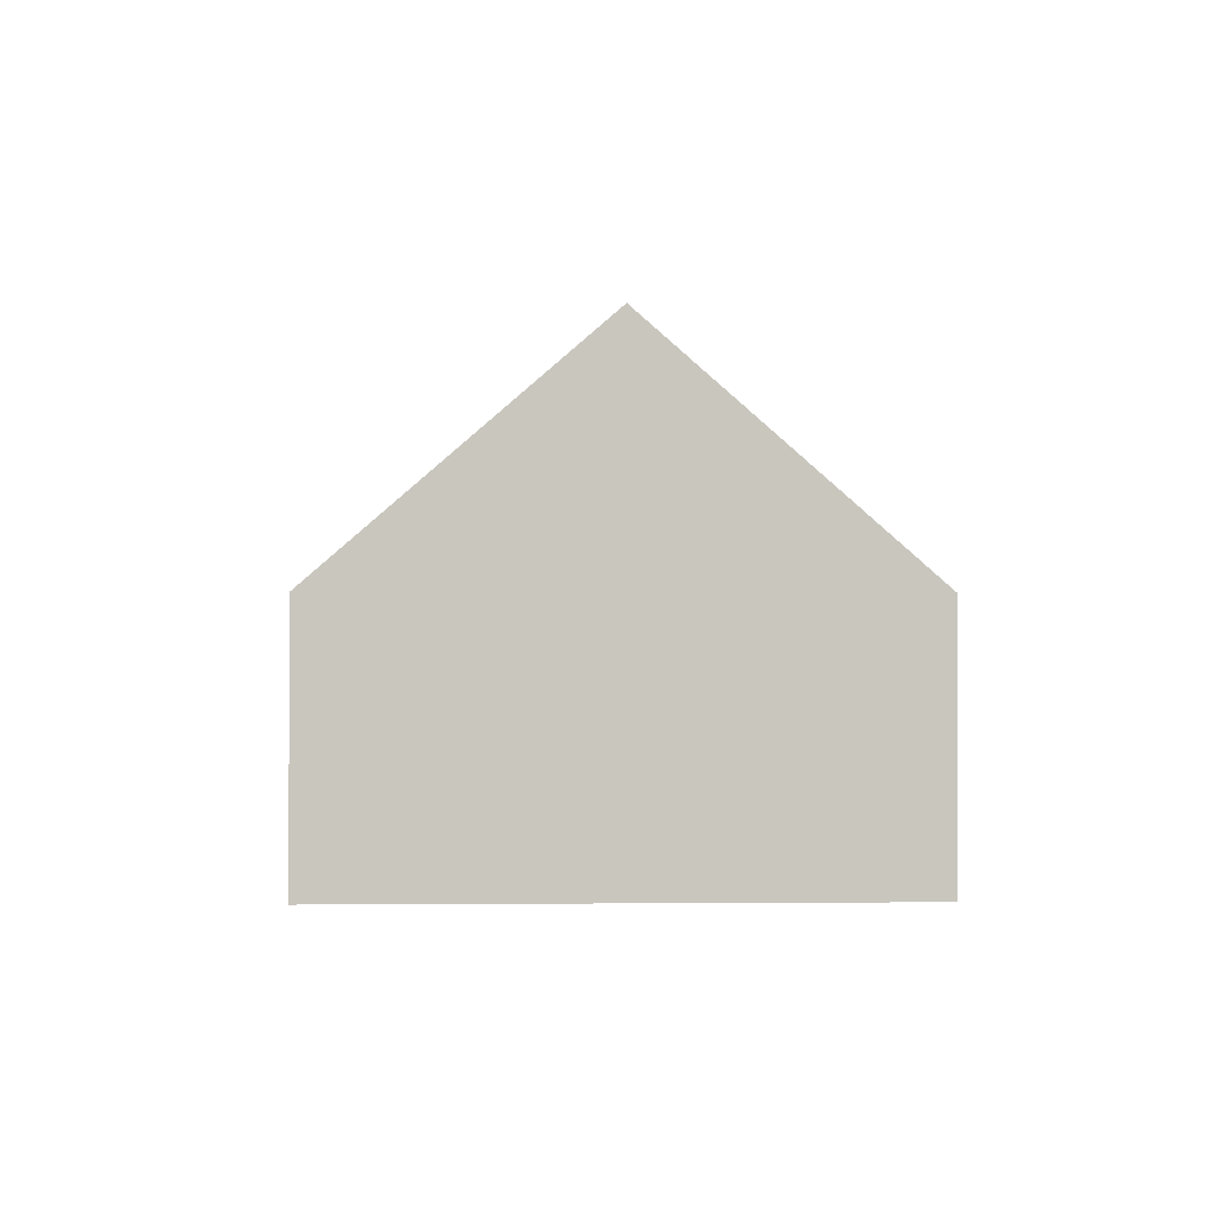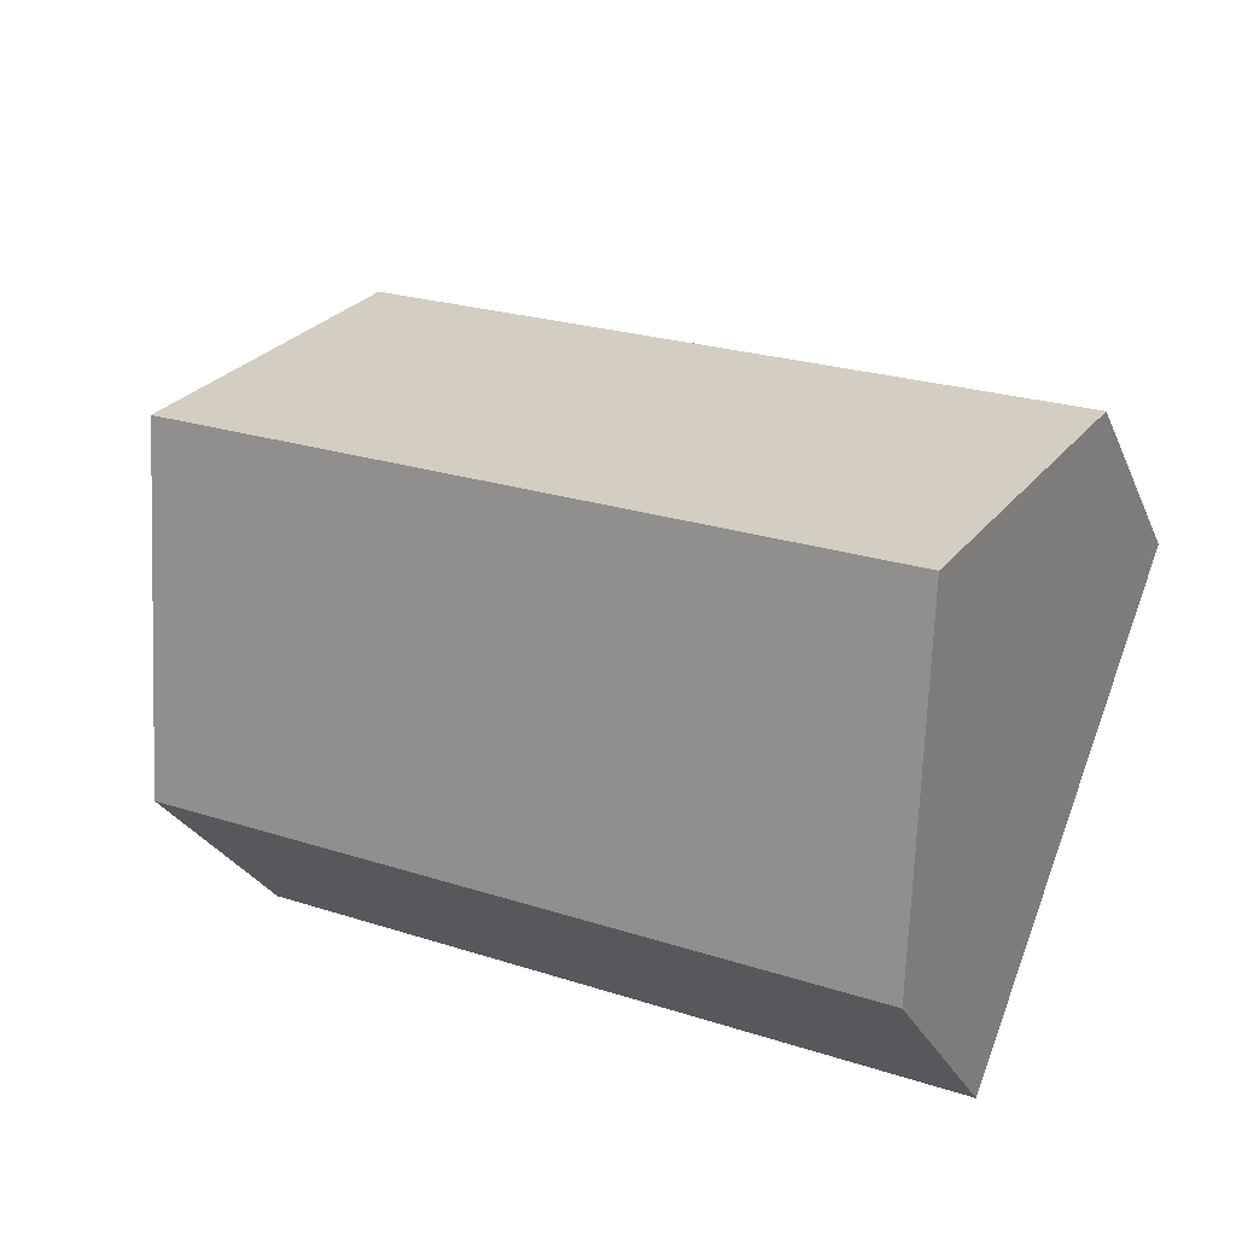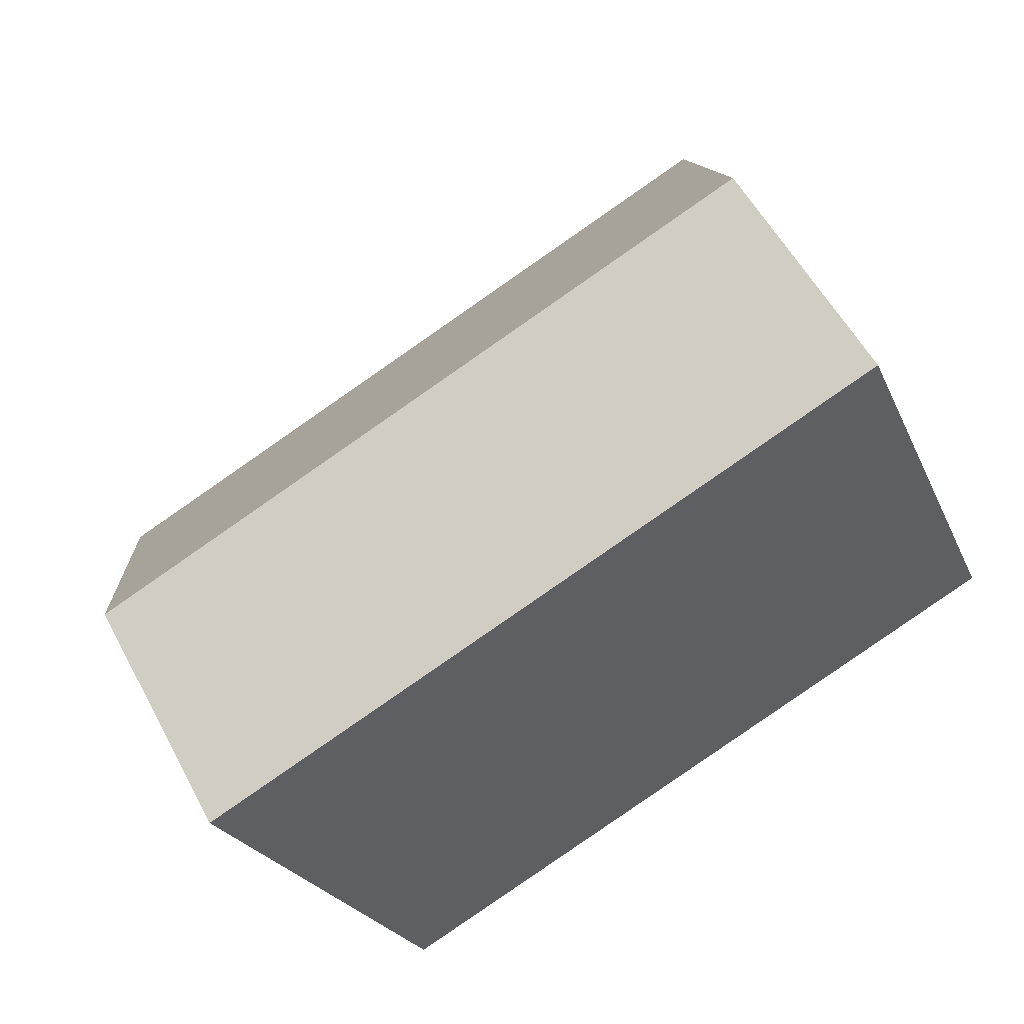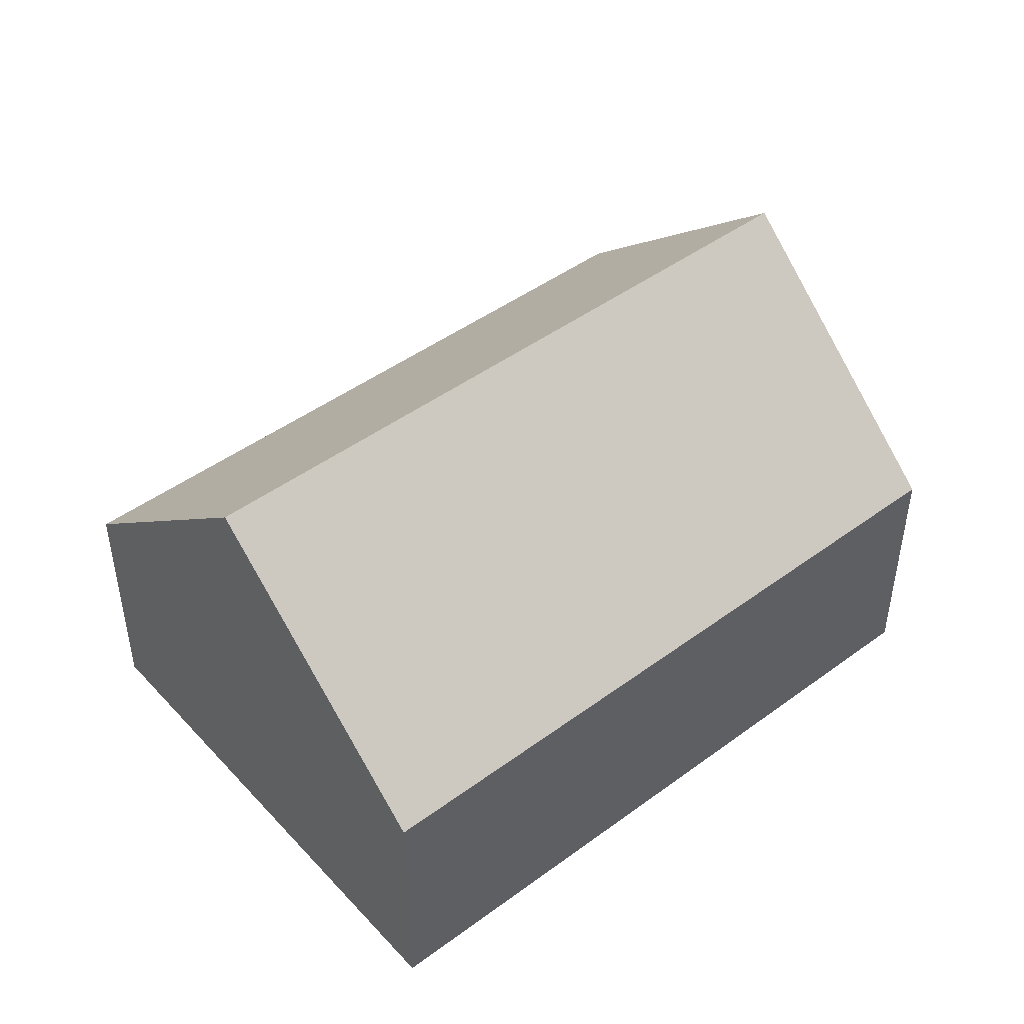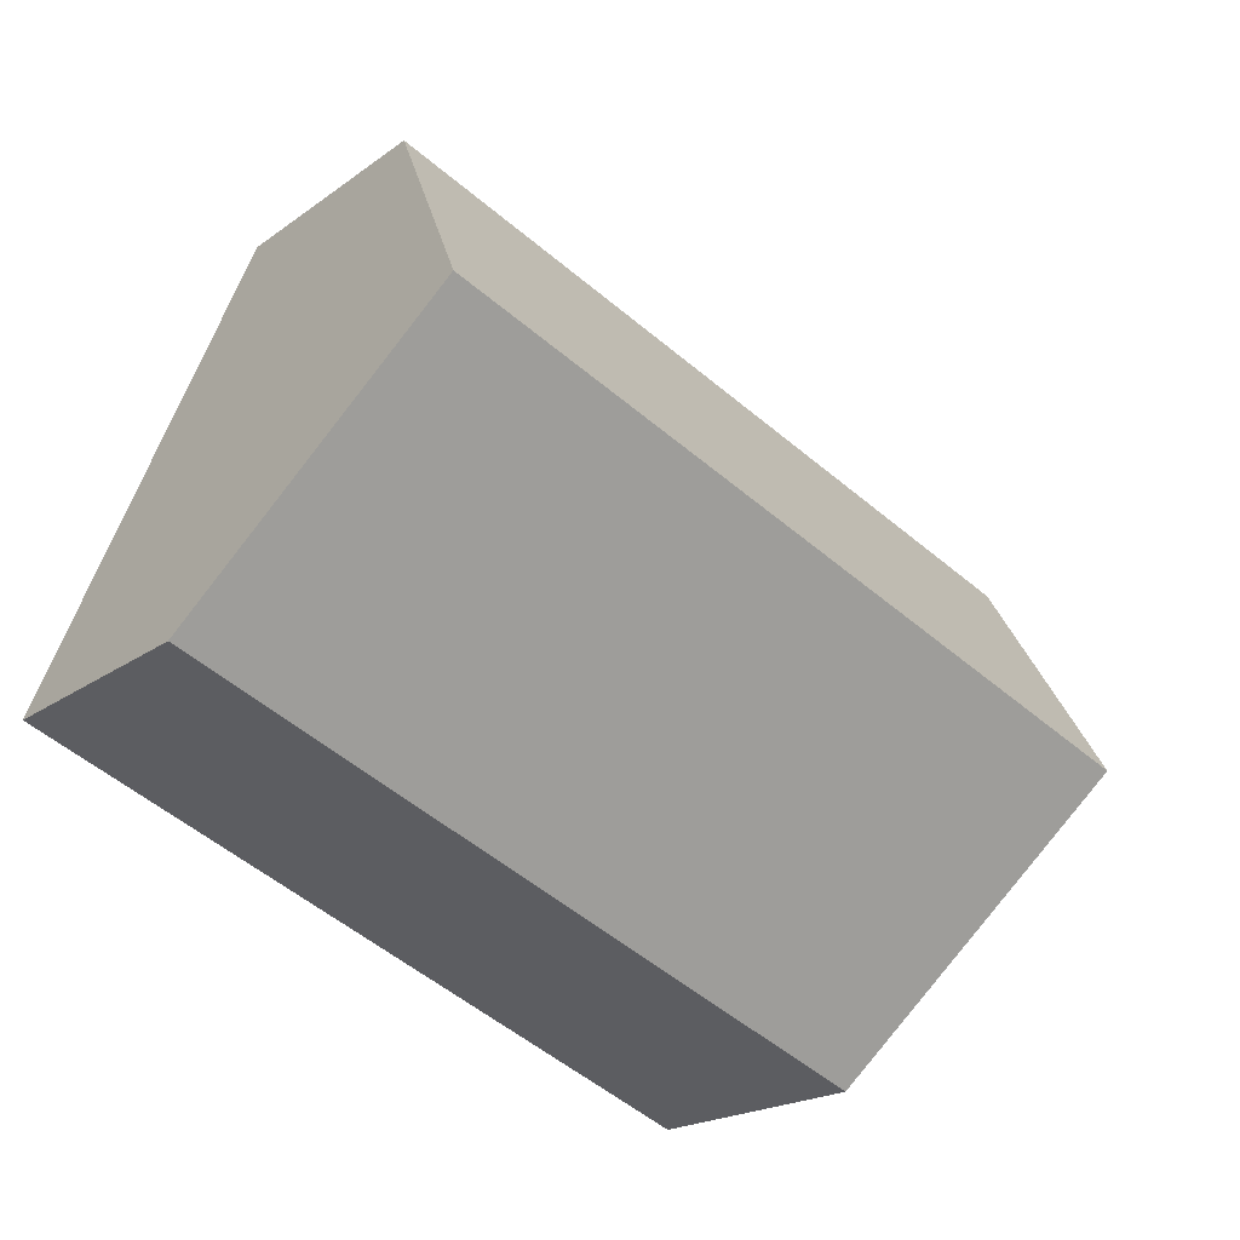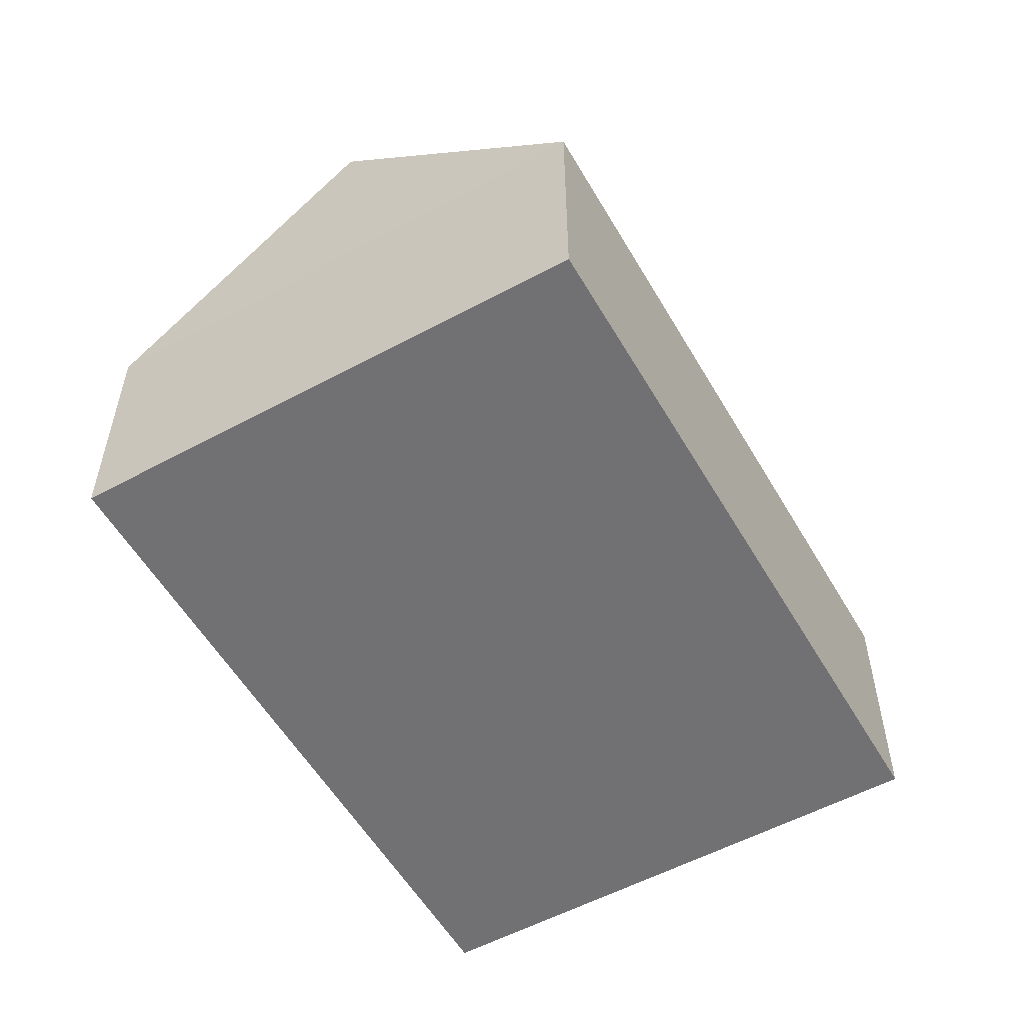
<metadata>
{"format":"obj","ext":"obj","renderer":"f3d","projection":"perspective","resolution":1024,"background":"white","views":[{"elev":-0.6,"azim":-113.9,"up":"+Y"},{"elev":-26.7,"azim":-160.3,"up":"+Z"},{"elev":56.0,"azim":-27.8,"up":"+Z"},{"elev":46.8,"azim":-61.6,"up":"+Y"},{"elev":-19.6,"azim":143.0,"up":"+Z"},{"elev":-55.3,"azim":97.9,"up":"+Y"}]}
</metadata>
<code>
o CG10_500_043067_0041
v 13.96 75 -91.66
v 43.6 145 -166.2
v 73.66 75 -241.6
v 216.7 75 -11.06
v 246.2 144.6 -85.16
v 276.1 75 -160.2
v 13.96 0 -91.66
v 73.66 0 -241.6
v 276.1 0 -160.2
v 216.7 0 -11.06
f 1 2 5 4
f 2 3 6 5
f 1 2 3
f 6 5 4
f 7 8 9 10
f 1 7 8 3
f 3 8 9 6
f 6 9 10 4
f 4 10 7 1

</code>
